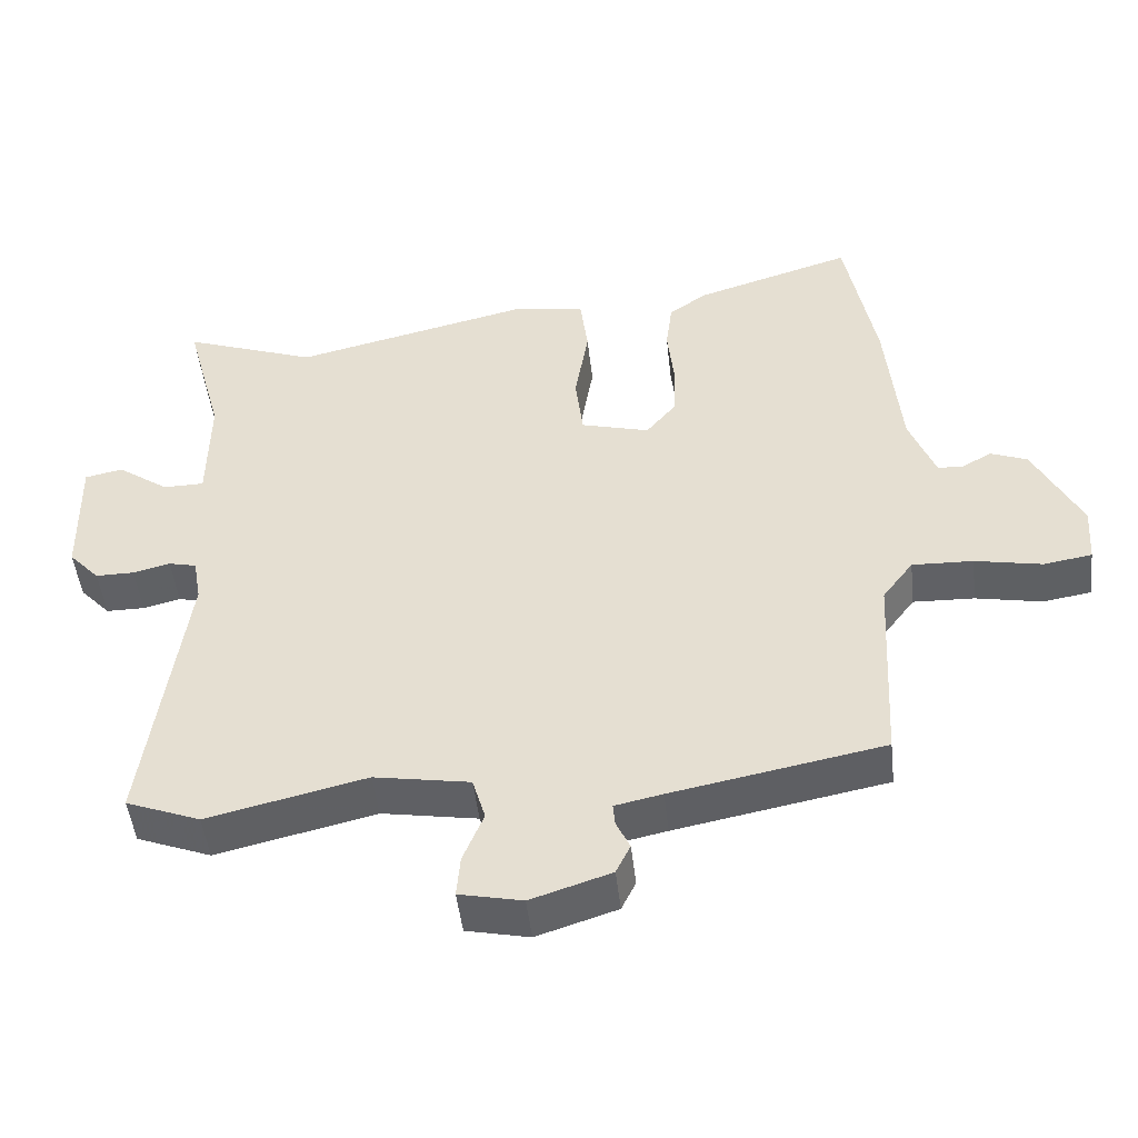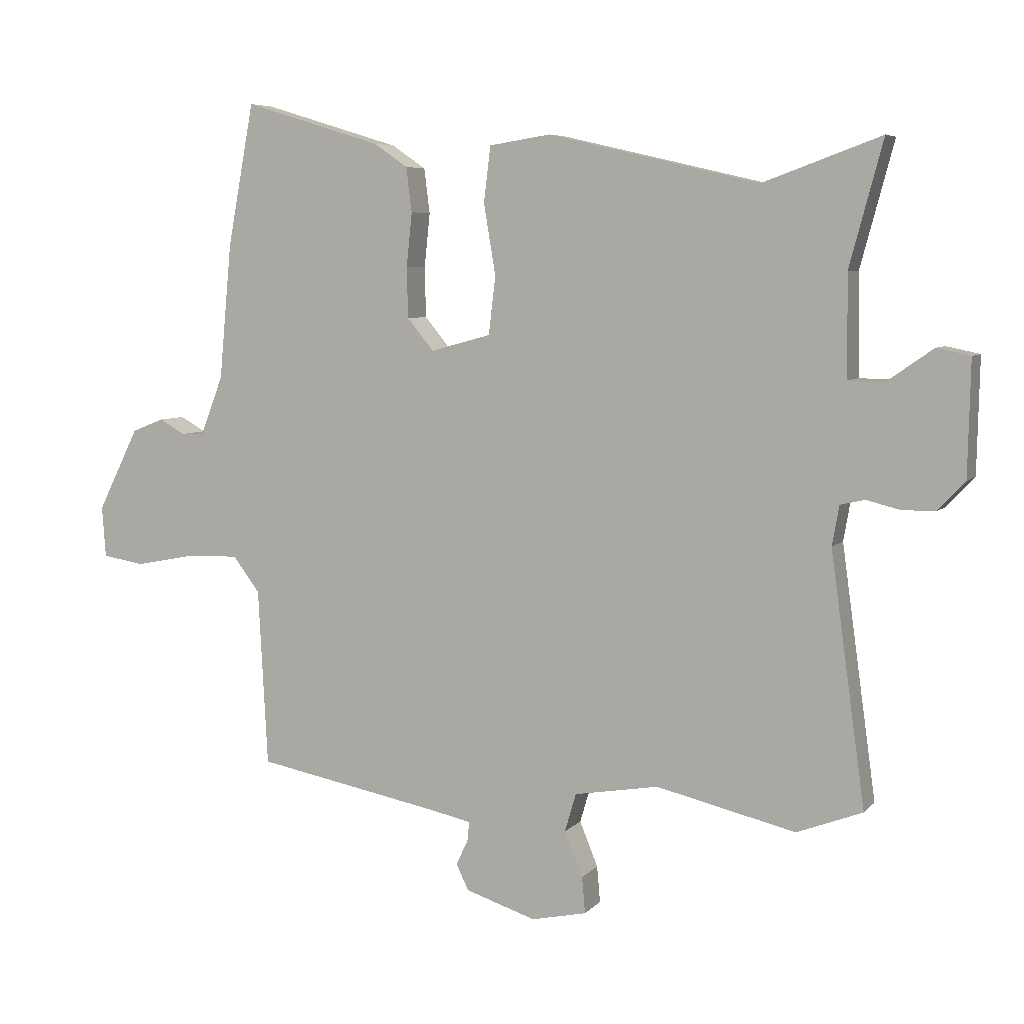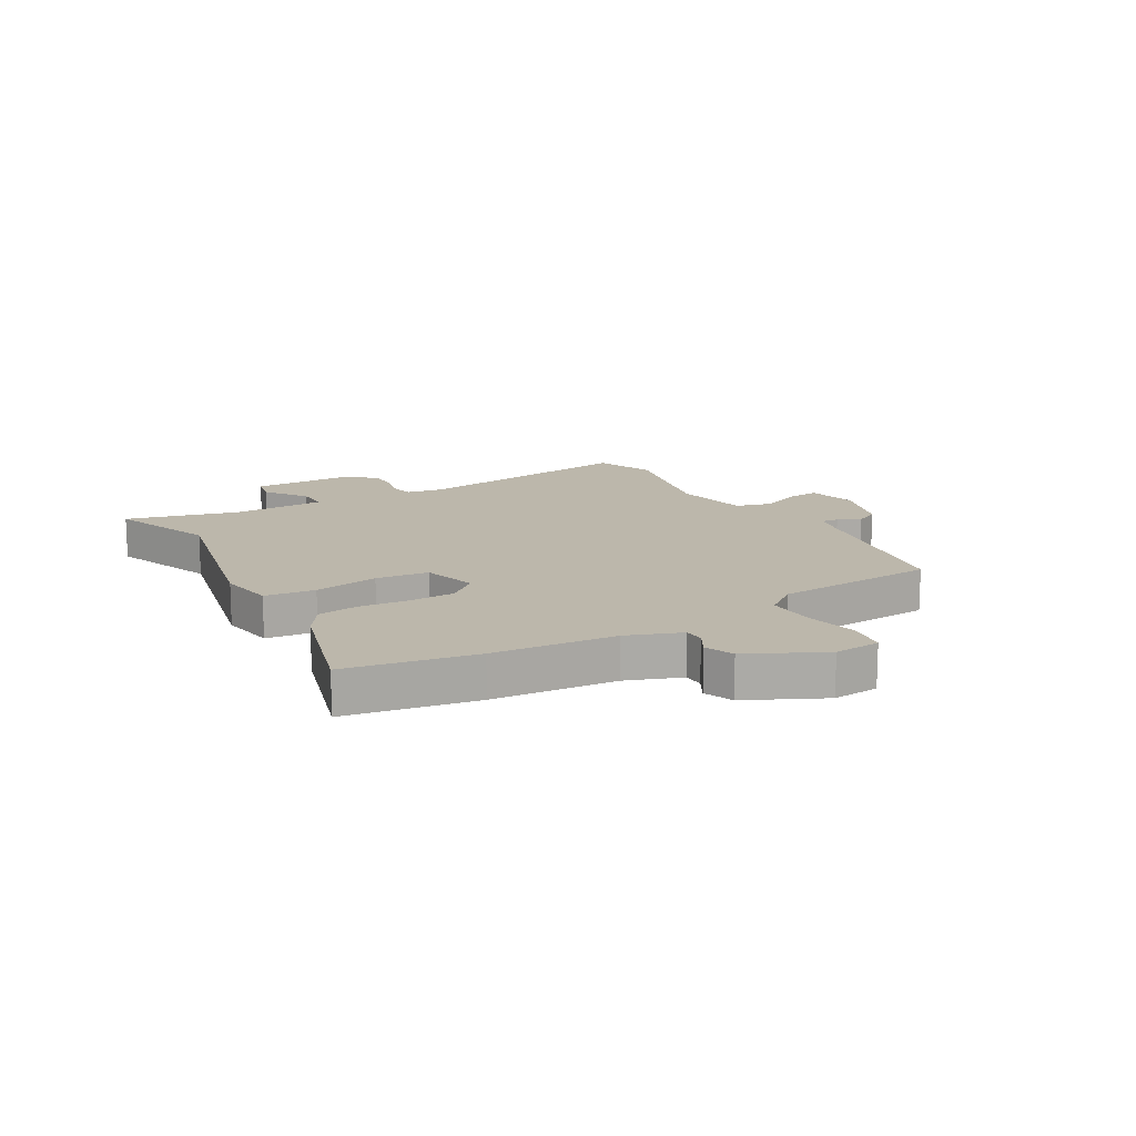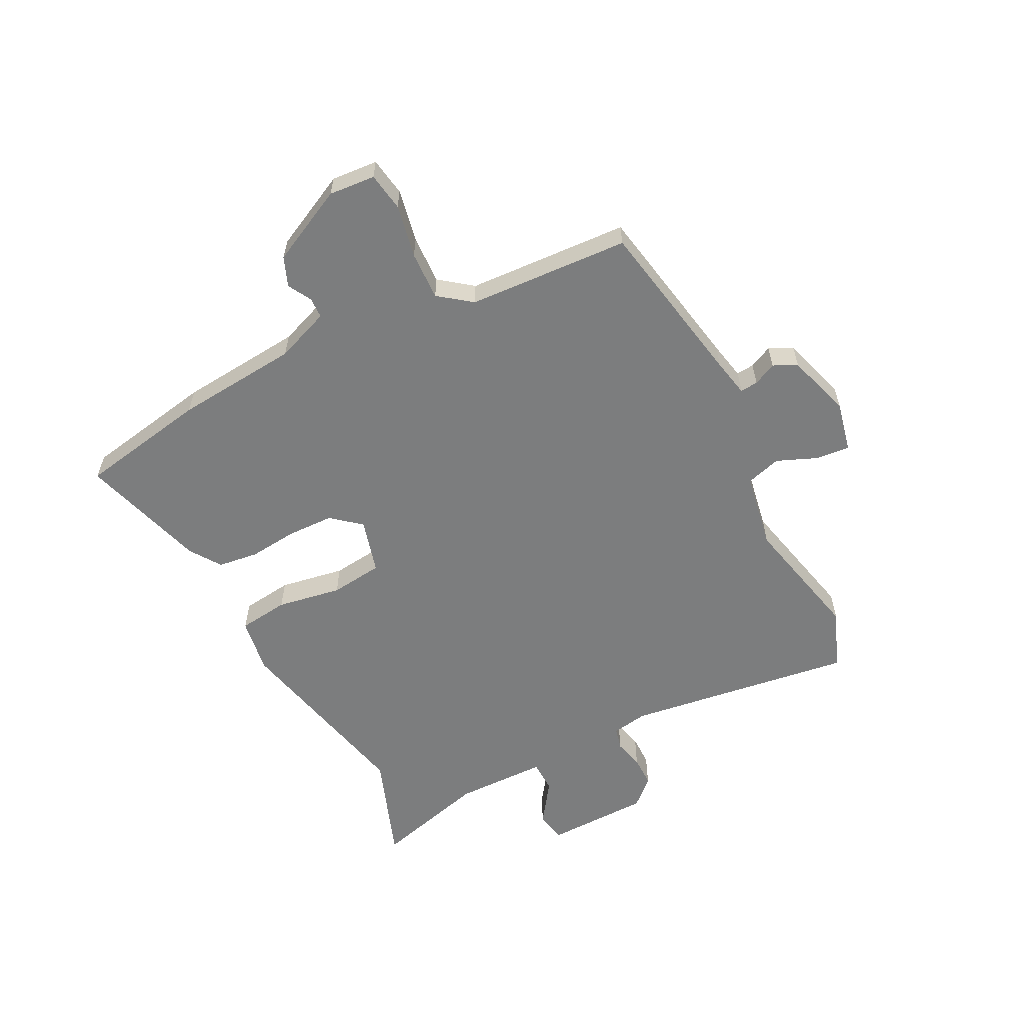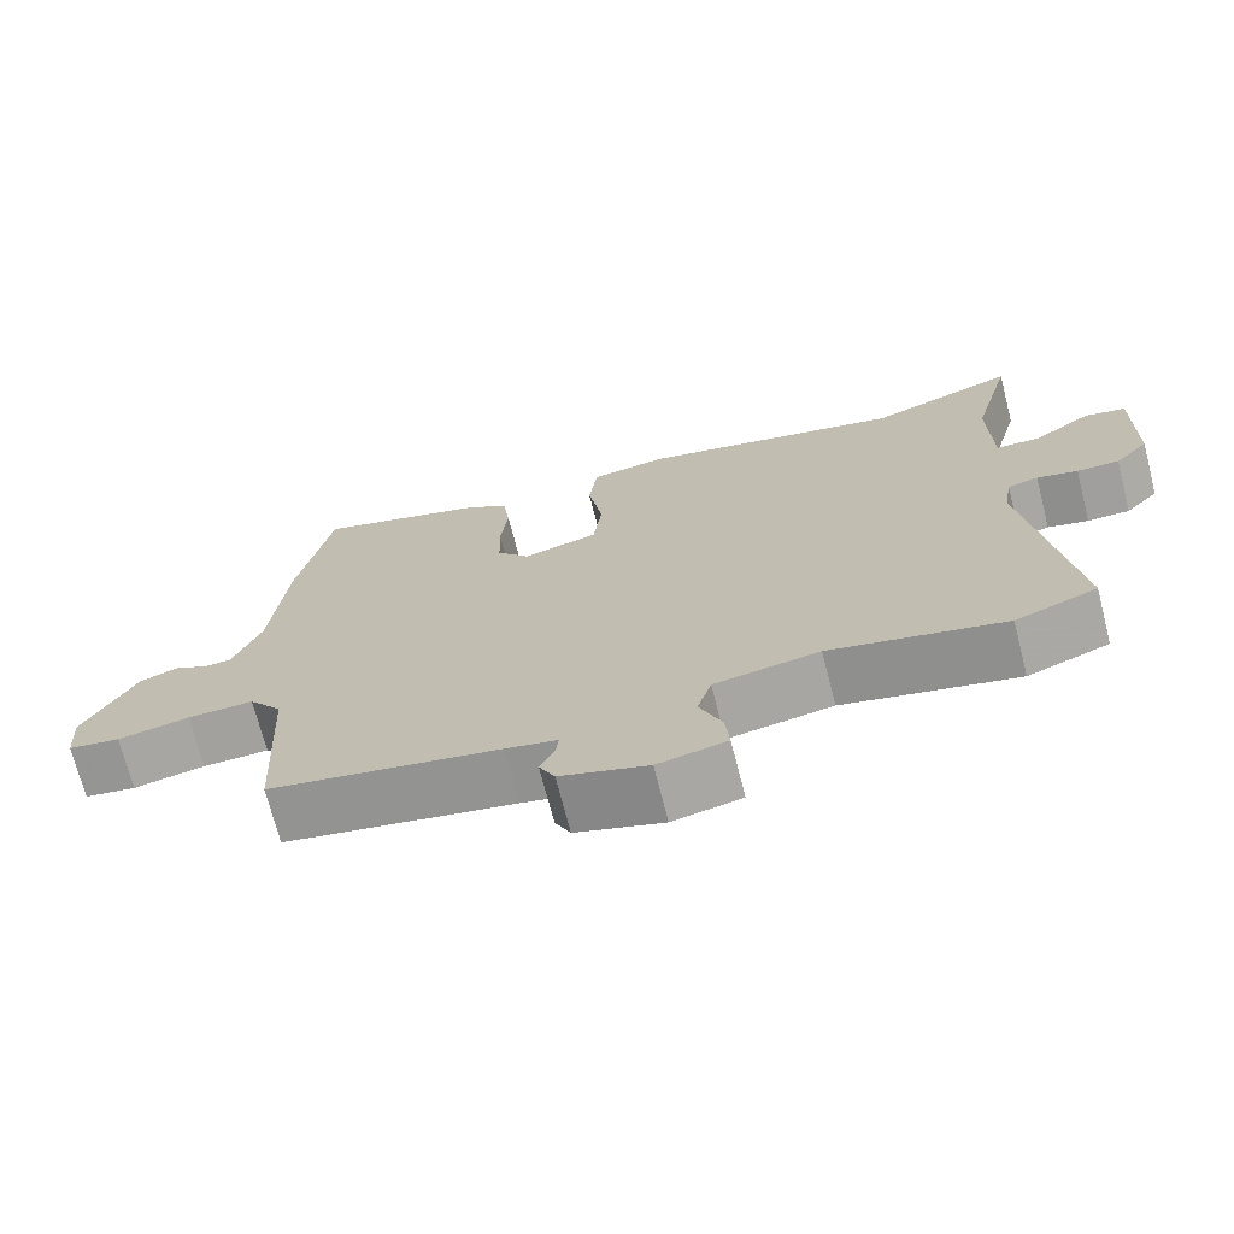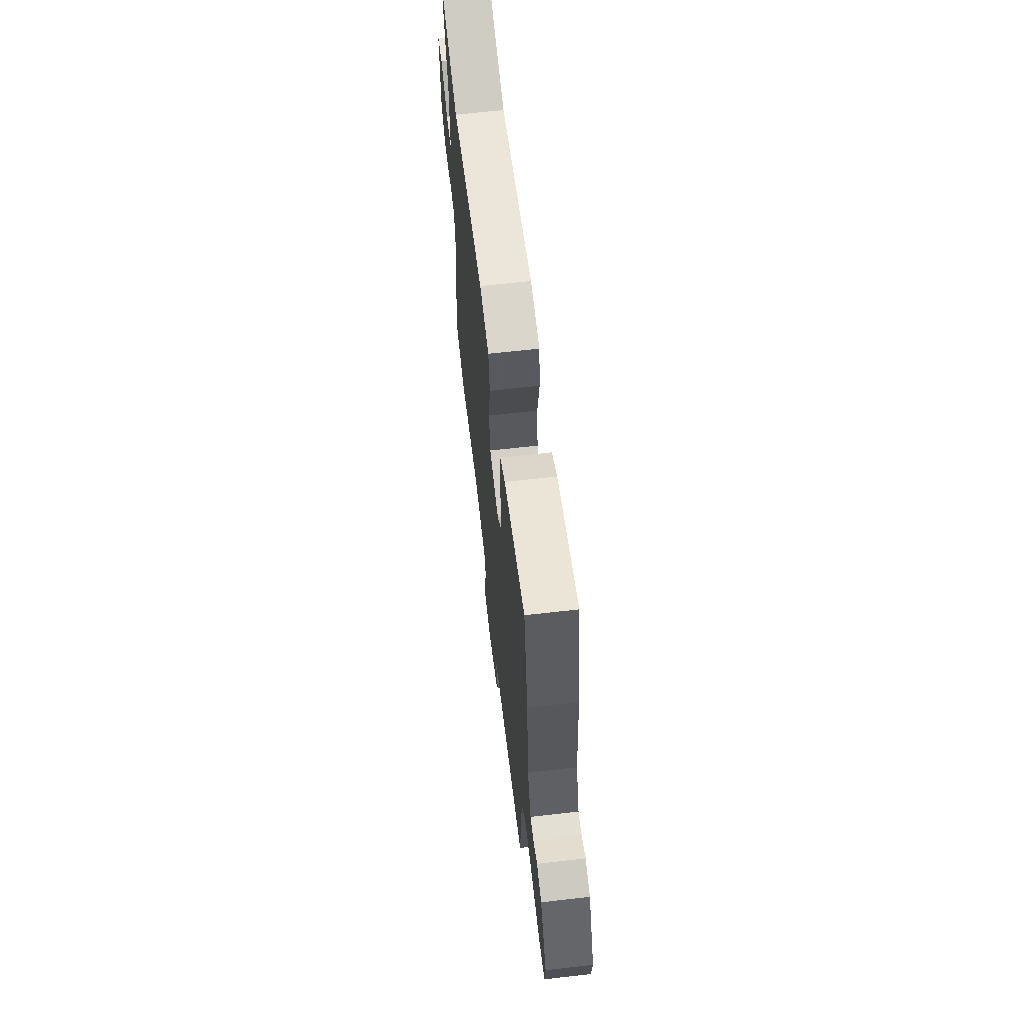
<metadata>
{"format":"obj","ext":"obj","renderer":"f3d","projection":"perspective","resolution":1024,"background":"white","views":[{"elev":-48.1,"azim":6.4,"up":"+Z"},{"elev":6.1,"azim":-158.2,"up":"+Z"},{"elev":14.5,"azim":59.4,"up":"+Y"},{"elev":-59.0,"azim":116.8,"up":"+Y"},{"elev":-71.4,"azim":-165.6,"up":"+Z"},{"elev":65.4,"azim":83.4,"up":"+Z"}]}
</metadata>
<code>
v -0.552 0.07 0.519
v -0.365 0.07 0.451
v -0.03 0.07 0.529
v 0.068 0.07 0.514
v 0.079 0.07 0.426
v 0.06 0.07 0.313
v 0.071 0.07 0.221
v 0.167 0.07 0.195
v 0.209 0.07 0.246
v 0.211 0.07 0.326
v 0.202 0.07 0.412
v 0.211 0.07 0.483
v 0.265 0.07 0.52
v 0.484 0.07 0.587
v 0.526 0.07 0.361
v 0.546 0.07 0.146
v 0.582 0.07 0.052
v 0.618 0.07 0.051
v 0.659 0.07 0.074
v 0.71 0.07 0.054
v 0.776 0.07 -0.078
v 0.77 0.07 -0.159
v 0.703 0.07 -0.17
v 0.61 0.07 -0.152
v 0.525 0.07 -0.149
v 0.482 0.07 -0.206
v 0.467 0.07 -0.488
v 0.172 0.07 -0.544
v 0.106 0.07 -0.558
v 0.109 0.07 -0.589
v 0.128 0.07 -0.629
v 0.108 0.07 -0.67
v -0.004 0.07 -0.706
v -0.092 0.07 -0.687
v -0.087 0.07 -0.629
v -0.058 0.07 -0.558
v -0.076 0.07 -0.497
v -0.21 0.07 -0.474
v -0.432 0.07 -0.526
v -0.536 0.07 -0.486
v -0.481 0.07 -0.087
v -0.492 0.07 -0.024
v -0.531 0.07 -0.015
v -0.583 0.07 -0.028
v -0.637 0.07 -0.028
v -0.68 0.07 0.018
v -0.684 0.07 0.2
v -0.631 0.07 0.211
v -0.558 0.07 0.16
v -0.501 0.07 0.161
v -0.499 0.07 0.322
v -0.552 0 0.519
v -0.365 0 0.451
v -0.03 0 0.529
v 0.068 0 0.514
v 0.079 0 0.426
v 0.06 0 0.313
v 0.071 0 0.221
v 0.167 0 0.195
v 0.209 0 0.246
v 0.211 0 0.326
v 0.202 0 0.412
v 0.211 0 0.483
v 0.265 0 0.52
v 0.484 0 0.587
v 0.526 0 0.361
v 0.546 0 0.146
v 0.582 0 0.052
v 0.618 0 0.051
v 0.659 0 0.074
v 0.71 0 0.054
v 0.776 0 -0.078
v 0.77 0 -0.159
v 0.703 0 -0.17
v 0.61 0 -0.152
v 0.525 0 -0.149
v 0.482 0 -0.206
v 0.467 0 -0.488
v 0.172 0 -0.544
v 0.106 0 -0.558
v 0.109 0 -0.589
v 0.128 0 -0.629
v 0.108 0 -0.67
v -0.004 0 -0.706
v -0.092 0 -0.687
v -0.087 0 -0.629
v -0.058 0 -0.558
v -0.076 0 -0.497
v -0.21 0 -0.474
v -0.432 0 -0.526
v -0.536 0 -0.486
v -0.481 0 -0.087
v -0.492 0 -0.024
v -0.531 0 -0.015
v -0.583 0 -0.028
v -0.637 0 -0.028
v -0.68 0 0.018
v -0.684 0 0.2
v -0.631 0 0.211
v -0.558 0 0.16
v -0.501 0 0.161
v -0.499 0 0.322
f 46 47 48 49
f 46 49 50
f 43 44 45 46
f 43 46 50
f 42 43 50
f 41 42 50 51
f 38 39 40 41
f 37 38 41 51
f 33 34 35 36
f 33 36 37
f 30 31 32 33
f 29 30 33 37
f 28 29 37 51
f 26 27 28 51
f 21 22 23 24
f 21 24 25
f 18 19 20 21
f 17 18 21 25
f 16 17 25 26
f 10 11 12 13
f 9 10 13 14
f 3 4 5 6
f 2 3 6 7
f 1 2 7
f 51 1 7
f 26 51 7 8
f 16 26 8 9
f 9 14 15 16
f 100 99 98 97
f 101 100 97
f 97 96 95 94
f 101 97 94
f 101 94 93
f 102 101 93 92
f 92 91 90 89
f 102 92 89 88
f 87 86 85 84
f 88 87 84
f 84 83 82 81
f 88 84 81 80
f 102 88 80 79
f 102 79 78 77
f 75 74 73 72
f 76 75 72
f 72 71 70 69
f 76 72 69 68
f 77 76 68 67
f 64 63 62 61
f 65 64 61 60
f 57 56 55 54
f 58 57 54 53
f 58 53 52
f 58 52 102
f 59 58 102 77
f 60 59 77 67
f 67 66 65 60
f 1 52 53 2
f 2 53 54 3
f 3 54 55 4
f 4 55 56 5
f 5 56 57 6
f 6 57 58 7
f 7 58 59 8
f 8 59 60 9
f 9 60 61 10
f 10 61 62 11
f 11 62 63 12
f 12 63 64 13
f 13 64 65 14
f 14 65 66 15
f 15 66 67 16
f 16 67 68 17
f 17 68 69 18
f 18 69 70 19
f 19 70 71 20
f 20 71 72 21
f 21 72 73 22
f 22 73 74 23
f 23 74 75 24
f 24 75 76 25
f 25 76 77 26
f 26 77 78 27
f 27 78 79 28
f 28 79 80 29
f 29 80 81 30
f 30 81 82 31
f 31 82 83 32
f 32 83 84 33
f 33 84 85 34
f 34 85 86 35
f 35 86 87 36
f 36 87 88 37
f 37 88 89 38
f 38 89 90 39
f 39 90 91 40
f 40 91 92 41
f 41 92 93 42
f 42 93 94 43
f 43 94 95 44
f 44 95 96 45
f 45 96 97 46
f 46 97 98 47
f 47 98 99 48
f 48 99 100 49
f 49 100 101 50
f 50 101 102 51
f 51 102 52 1

</code>
